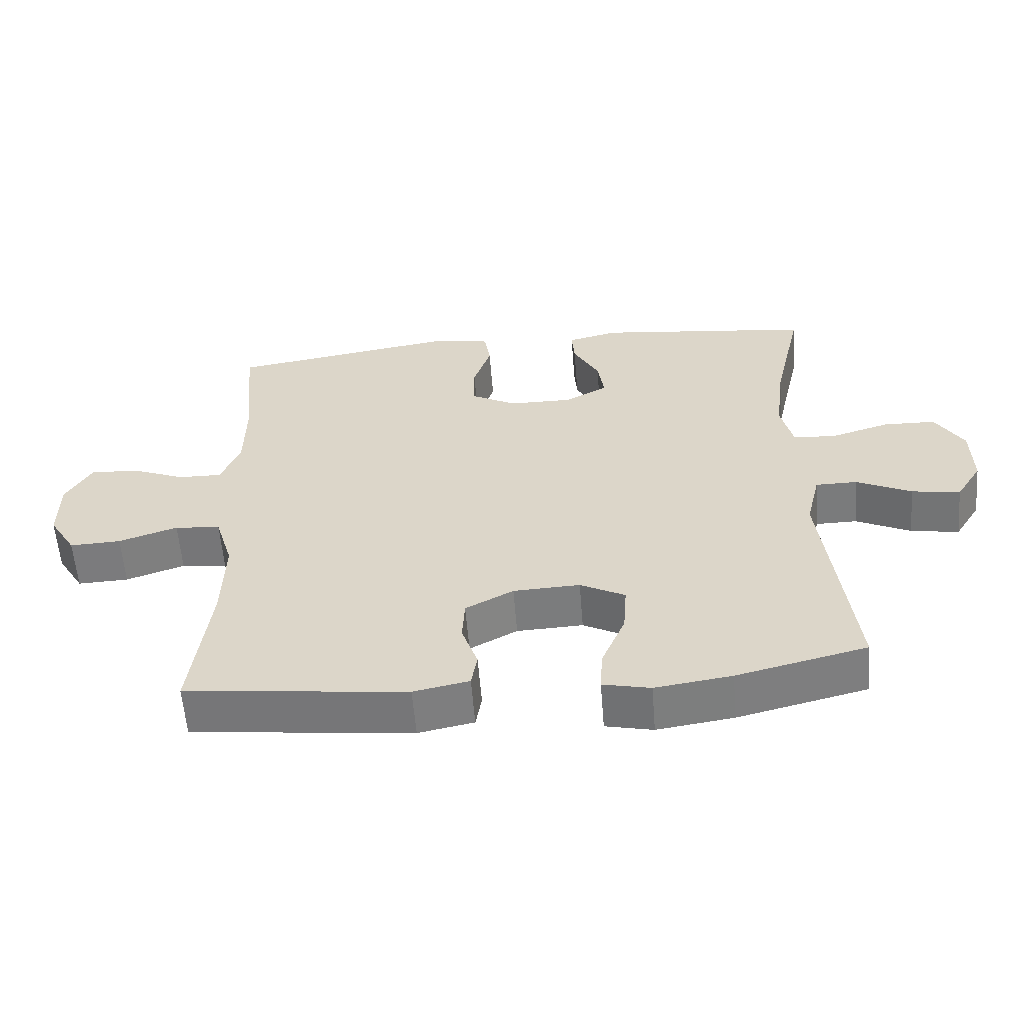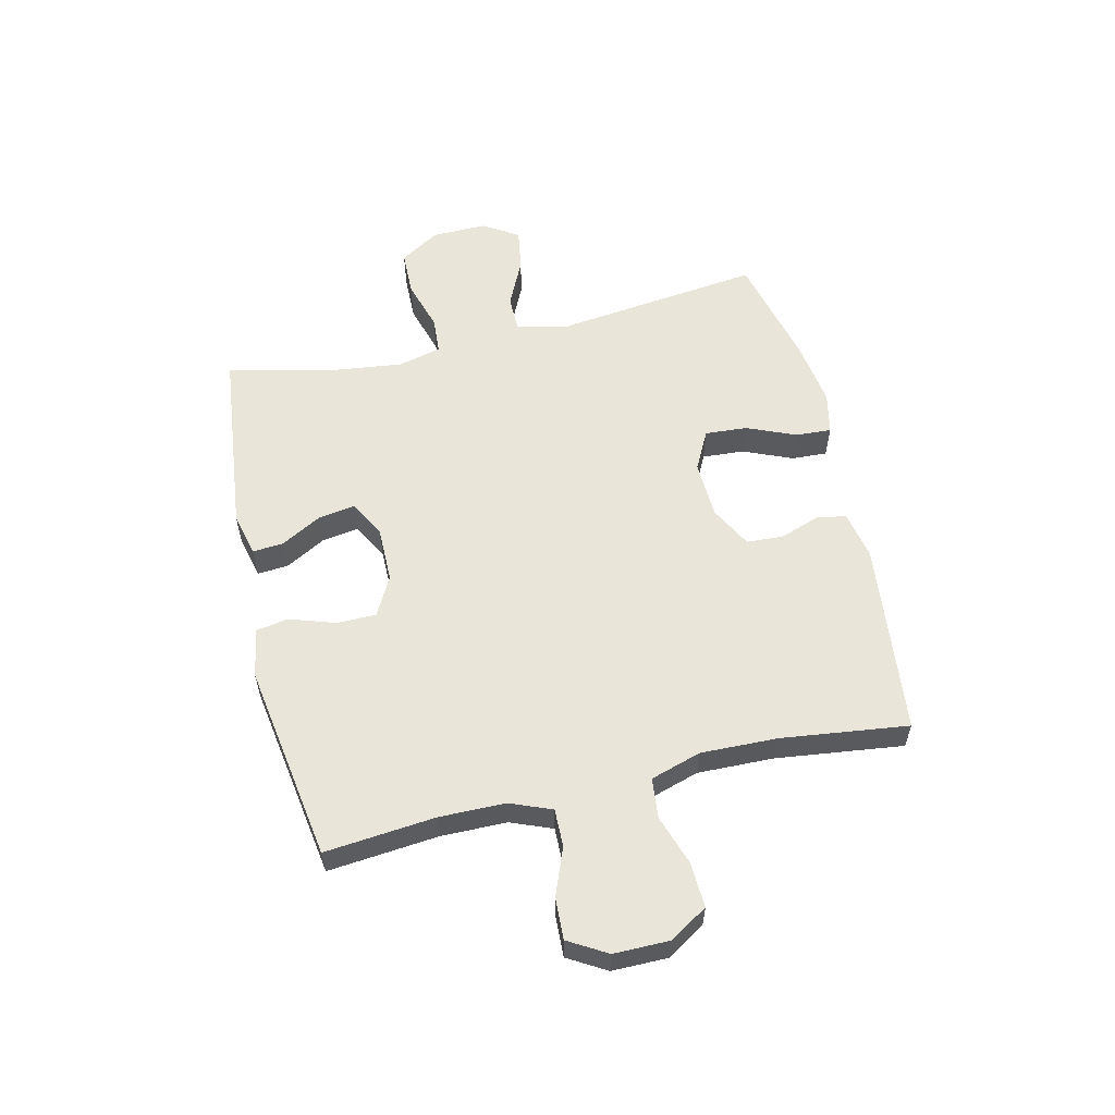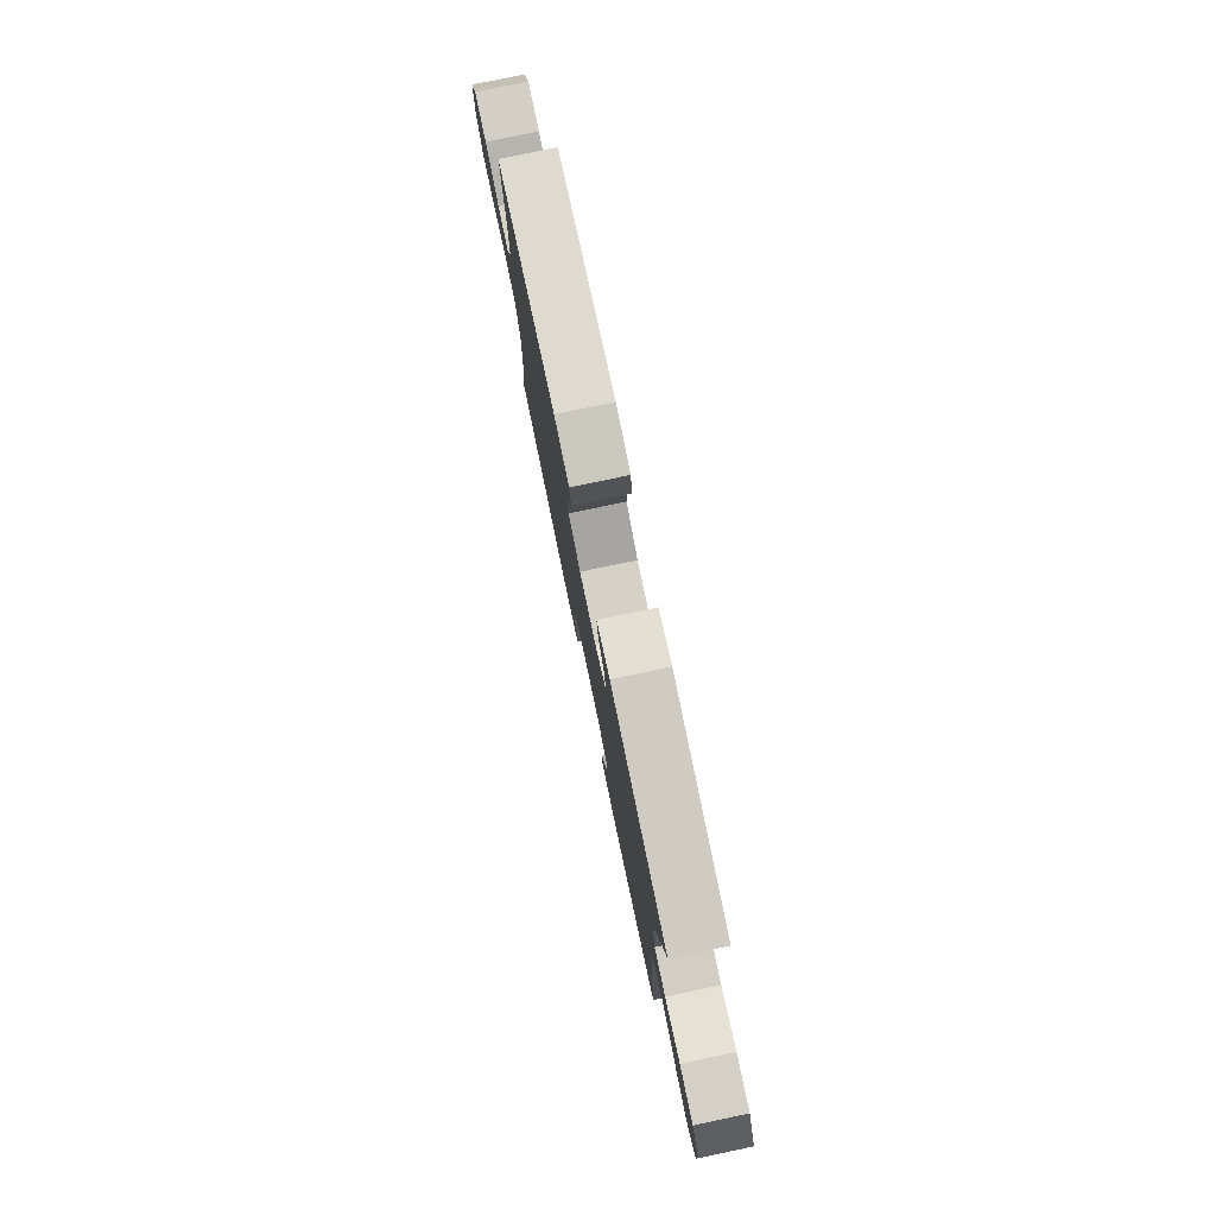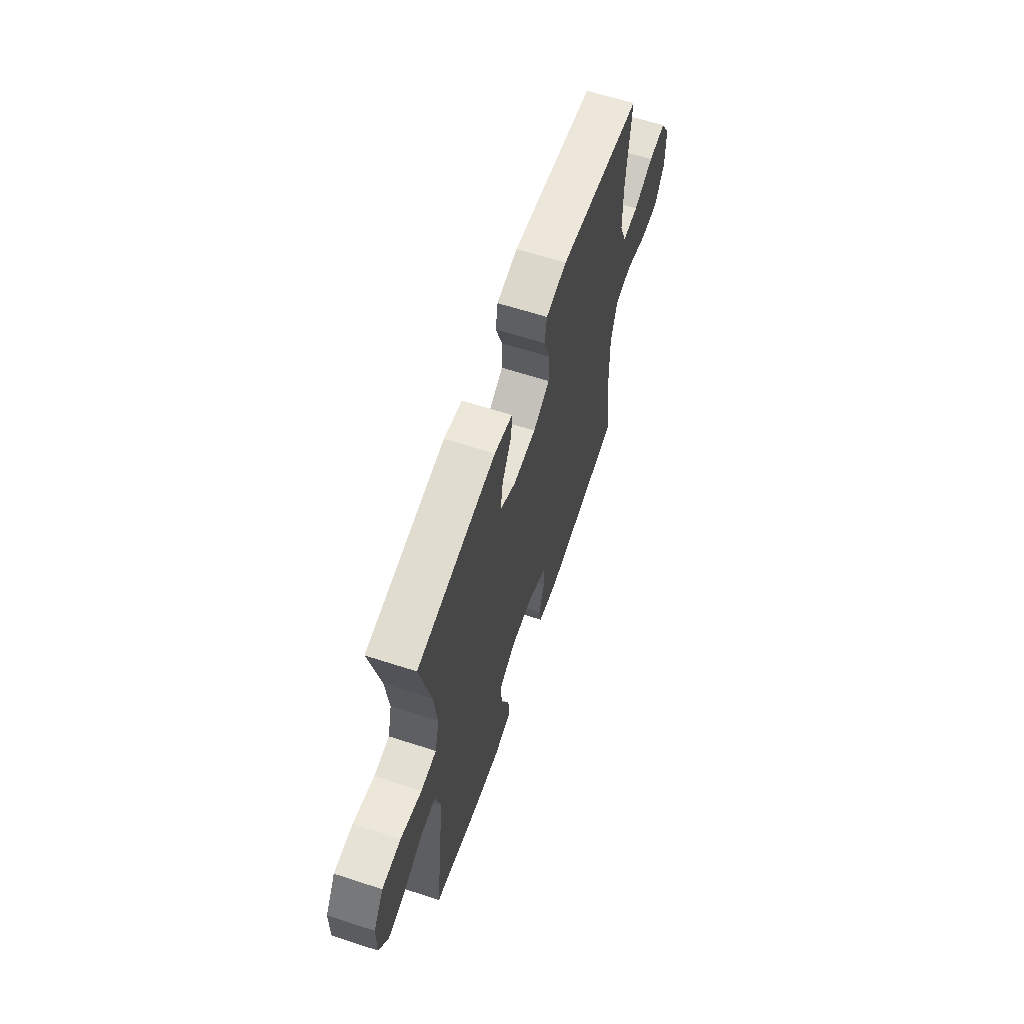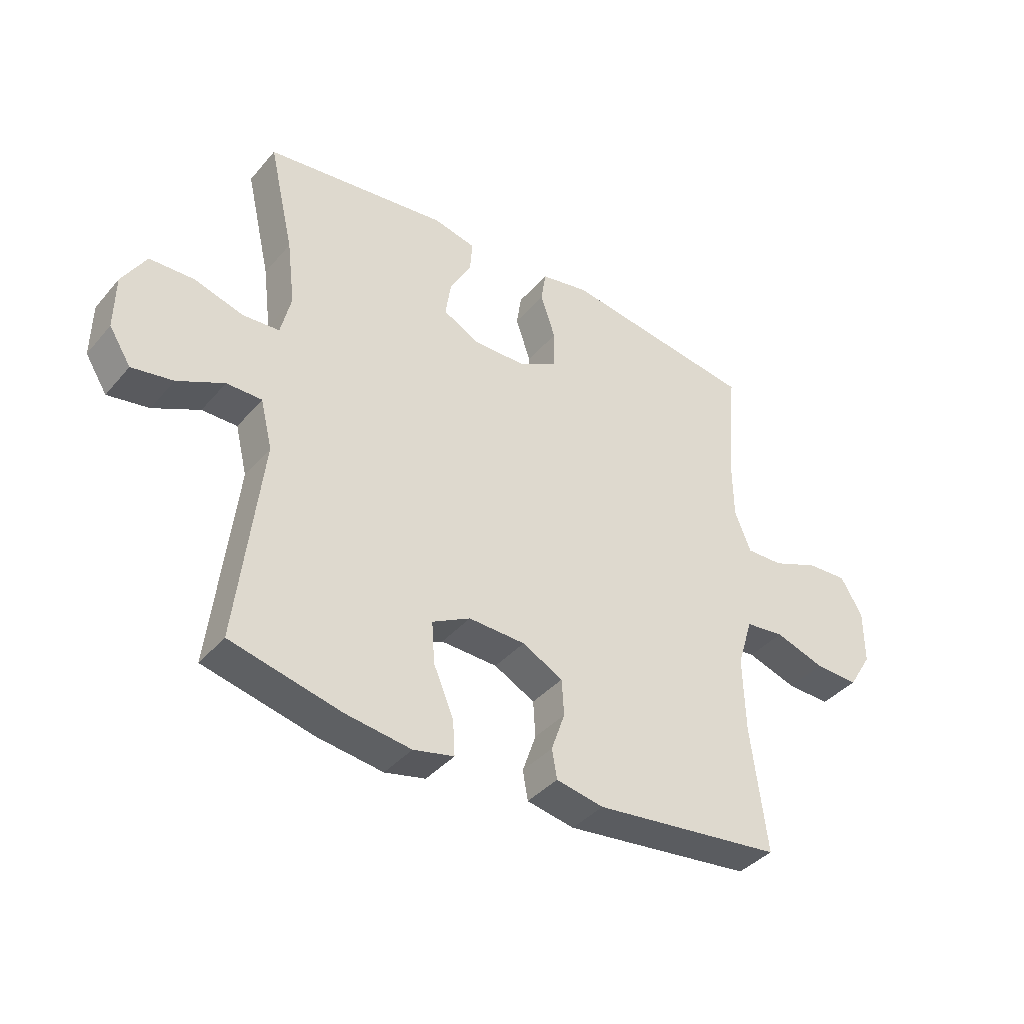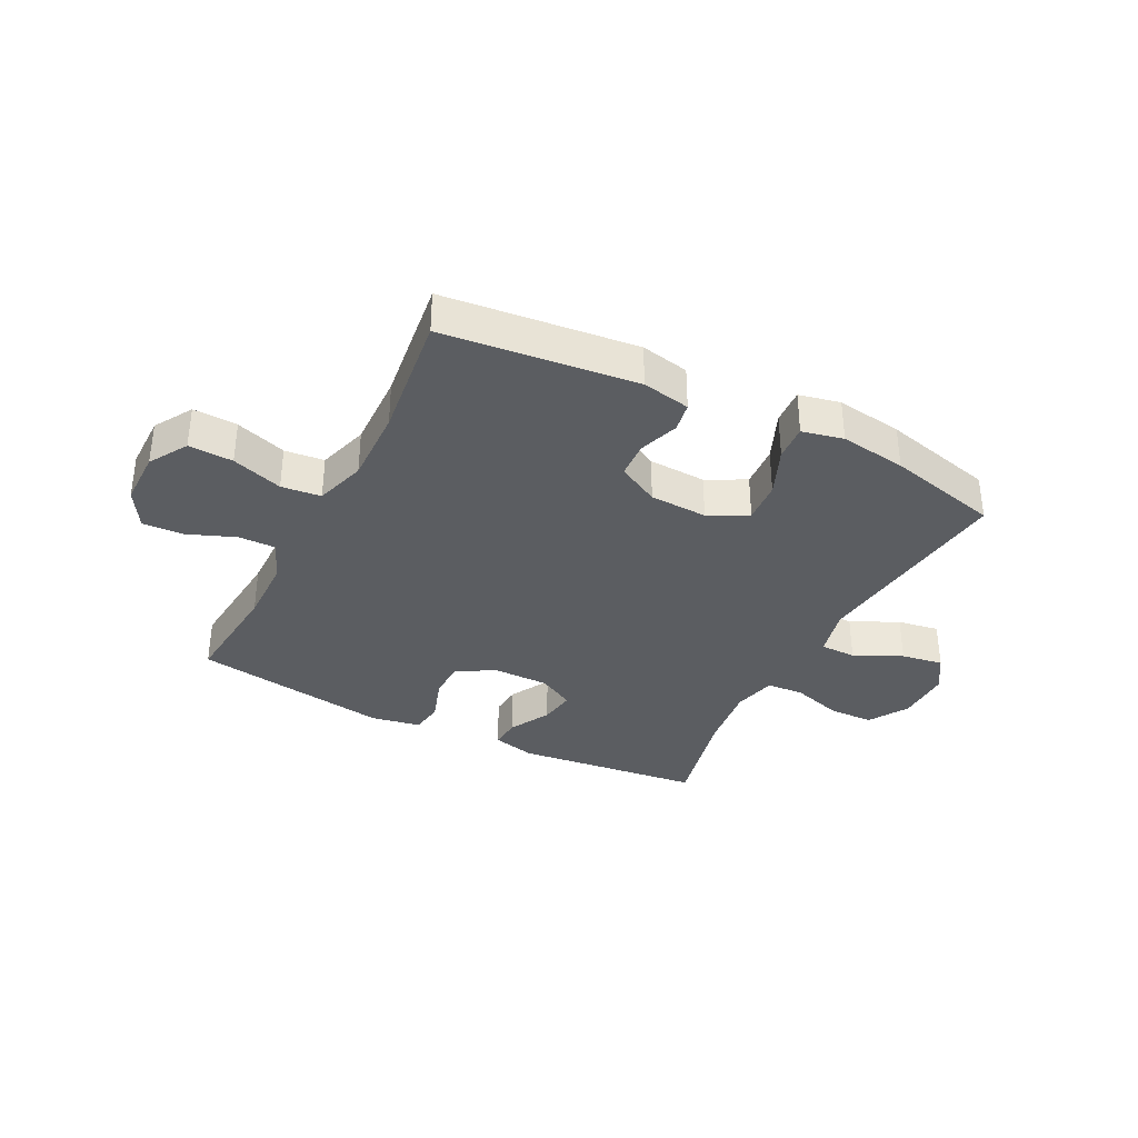
<metadata>
{"format":"obj","ext":"obj","renderer":"f3d","projection":"perspective","resolution":1024,"background":"white","views":[{"elev":-58.2,"azim":-175.5,"up":"+Z"},{"elev":58.0,"azim":76.7,"up":"+Y"},{"elev":78.8,"azim":-101.8,"up":"+Z"},{"elev":62.5,"azim":-71.7,"up":"+Z"},{"elev":-39.0,"azim":-35.8,"up":"+Z"},{"elev":-35.4,"azim":153.0,"up":"+Y"}]}
</metadata>
<code>
o path4466
v 0.1419 0.0375 0.5515
v 0.05469 0.0375 0.5356
v 0.04593 0.0375 0.4777
v 0.07259 0.0375 0.3989
v 0.07218 0.0375 0.3288
v 0.002871 0.0375 0.2917
v -0.09455 0.0375 0.2912
v -0.1586 0.0375 0.326
v -0.149 0.0375 0.3903
v -0.1096 0.0375 0.4625
v -0.1054 0.0375 0.517
v -0.1816 0.0375 0.5351
v -0.5114 0.0375 0.4974
v -0.4667 0.0375 0.3013
v -0.4523 0.0375 0.1841
v -0.4709 0.0375 0.1076
v -0.5364 0.0375 0.1035
v -0.6254 0.0375 0.1302
v -0.705 0.0375 0.1283
v -0.748 0.0375 0.05834
v -0.7495 0.0375 -0.03838
v -0.7104 0.0375 -0.1005
v -0.6363 0.0375 -0.0883
v -0.5525 0.0375 -0.04832
v -0.4891 0.0375 -0.04874
v -0.4678 0.0375 -0.1365
v -0.5114 0.0375 -0.5045
v -0.3127 0.0375 -0.5527
v -0.1955 0.0375 -0.5696
v -0.1225 0.0375 -0.5536
v -0.1263 0.0375 -0.4905
v -0.1626 0.0375 -0.4046
v -0.1677 0.0375 -0.3302
v -0.09902 0.0375 -0.2945
v 0.002779 0.0375 -0.2989
v 0.07608 0.0375 -0.3377
v 0.07987 0.0375 -0.4026
v 0.05539 0.0375 -0.4728
v 0.0645 0.0375 -0.5249
v 0.1499 0.0375 -0.5419
v 0.4903 0.0375 -0.5045
v 0.4618 0.0375 -0.2801
v 0.458 0.0375 -0.1453
v 0.4854 0.0375 -0.05609
v 0.5555 0.0375 -0.04859
v 0.6455 0.0375 -0.07856
v 0.724 0.0375 -0.0817
v 0.7652 0.0375 -0.01452
v 0.7651 0.0375 0.08309
v 0.7256 0.0375 0.1504
v 0.6525 0.0375 0.1471
v 0.5691 0.0375 0.1141
v 0.5027 0.0375 0.1128
v 0.4735 0.0375 0.186
v 0.472 0.0375 0.3019
v 0.4903 0.0375 0.4974
v 0.1419 -0.0375 0.5515
v 0.05469 -0.0375 0.5356
v 0.04593 -0.0375 0.4777
v 0.07259 -0.0375 0.3989
v 0.07218 -0.0375 0.3288
v 0.002871 -0.0375 0.2917
v -0.09455 -0.0375 0.2912
v -0.1586 -0.0375 0.326
v -0.149 -0.0375 0.3903
v -0.1096 -0.0375 0.4625
v -0.1054 -0.0375 0.517
v -0.1816 -0.0375 0.5351
v -0.5114 -0.0375 0.4974
v -0.4667 -0.0375 0.3013
v -0.4523 -0.0375 0.1841
v -0.4709 -0.0375 0.1076
v -0.5364 -0.0375 0.1035
v -0.6254 -0.0375 0.1302
v -0.705 -0.0375 0.1283
v -0.748 -0.0375 0.05834
v -0.7495 -0.0375 -0.03838
v -0.7104 -0.0375 -0.1005
v -0.6363 -0.0375 -0.0883
v -0.5525 -0.0375 -0.04832
v -0.4891 -0.0375 -0.04874
v -0.4678 -0.0375 -0.1365
v -0.5114 -0.0375 -0.5045
v -0.3127 -0.0375 -0.5527
v -0.1955 -0.0375 -0.5696
v -0.1225 -0.0375 -0.5536
v -0.1263 -0.0375 -0.4905
v -0.1626 -0.0375 -0.4046
v -0.1677 -0.0375 -0.3302
v -0.09902 -0.0375 -0.2945
v 0.002779 -0.0375 -0.2989
v 0.07608 -0.0375 -0.3377
v 0.07987 -0.0375 -0.4026
v 0.05539 -0.0375 -0.4728
v 0.0645 -0.0375 -0.5249
v 0.1499 -0.0375 -0.5419
v 0.4903 -0.0375 -0.5045
v 0.4618 -0.0375 -0.2801
v 0.458 -0.0375 -0.1453
v 0.4854 -0.0375 -0.05609
v 0.5555 -0.0375 -0.04859
v 0.6455 -0.0375 -0.07856
v 0.724 -0.0375 -0.0817
v 0.7652 -0.0375 -0.01452
v 0.7651 -0.0375 0.08309
v 0.7256 -0.0375 0.1504
v 0.6525 -0.0375 0.1471
v 0.5691 -0.0375 0.1141
v 0.5027 -0.0375 0.1128
v 0.4735 -0.0375 0.186
v 0.472 -0.0375 0.3019
v 0.4903 -0.0375 0.4974
v -0.748 0.0375 0.05834
v -0.7495 0.0375 -0.03838
v -0.7104 0.0375 -0.1005
v -0.7104 0.0375 -0.1005
v -0.705 0.0375 0.1283
v -0.6363 0.0375 -0.0883
v -0.6254 0.0375 0.1302
v -0.5525 0.0375 -0.04832
v -0.5364 0.0375 0.1035
v -0.4891 0.0375 -0.04874
v -0.4891 0.0375 -0.04874
v -0.4709 0.0375 0.1076
v -0.4709 0.0375 0.1076
v -0.5114 0.0375 0.4974
v -0.5114 0.0375 0.4974
v -0.4667 0.0375 0.3013
v -0.4678 0.0375 -0.1365
v -0.5114 0.0375 -0.5045
v -0.5114 0.0375 -0.5045
v -0.4523 0.0375 0.1841
v -0.3127 0.0375 -0.5527
v -0.1955 0.0375 -0.5696
v -0.1816 0.0375 0.5351
v -0.1626 0.0375 -0.4046
v -0.1677 0.0375 -0.3302
v -0.1677 0.0375 -0.3302
v -0.1225 0.0375 -0.5536
v -0.1225 0.0375 -0.5536
v -0.1054 0.0375 0.517
v -0.1054 0.0375 0.517
v -0.1586 0.0375 0.326
v -0.1586 0.0375 0.326
v -0.149 0.0375 0.3903
v -0.09902 0.0375 -0.2945
v -0.1263 0.0375 -0.4905
v -0.09455 0.0375 0.2912
v -0.1096 0.0375 0.4625
v 0.002779 0.0375 -0.2989
v 0.002871 0.0375 0.2917
v 0.07608 0.0375 -0.3377
v 0.07218 0.0375 0.3288
v 0.07218 0.0375 0.3288
v 0.05469 0.0375 0.5356
v 0.05469 0.0375 0.5356
v 0.04593 0.0375 0.4777
v 0.07259 0.0375 0.3989
v 0.1419 0.0375 0.5515
v 0.07987 0.0375 -0.4026
v 0.05539 0.0375 -0.4728
v 0.0645 0.0375 -0.5249
v 0.0645 0.0375 -0.5249
v 0.1499 0.0375 -0.5419
v 0.458 0.0375 -0.1453
v 0.4854 0.0375 -0.05609
v 0.4854 0.0375 -0.05609
v 0.4618 0.0375 -0.2801
v 0.4903 0.0375 0.4974
v 0.4903 0.0375 0.4974
v 0.4735 0.0375 0.186
v 0.472 0.0375 0.3019
v 0.4903 0.0375 -0.5045
v 0.4903 0.0375 -0.5045
v 0.5027 0.0375 0.1128
v 0.5027 0.0375 0.1128
v 0.5555 0.0375 -0.04859
v 0.5691 0.0375 0.1141
v 0.6455 0.0375 -0.07856
v 0.6525 0.0375 0.1471
v 0.724 0.0375 -0.0817
v 0.724 0.0375 -0.0817
v 0.7256 0.0375 0.1504
v 0.7256 0.0375 0.1504
v 0.7652 0.0375 -0.01452
v 0.7651 0.0375 0.08309
v -0.748 -0.0375 0.05834
v -0.7495 -0.0375 -0.03838
v -0.7104 -0.0375 -0.1005
v -0.7104 -0.0375 -0.1005
v -0.705 -0.0375 0.1283
v -0.6363 -0.0375 -0.0883
v -0.6254 -0.0375 0.1302
v -0.5525 -0.0375 -0.04832
v -0.5364 -0.0375 0.1035
v -0.4891 -0.0375 -0.04874
v -0.4891 -0.0375 -0.04874
v -0.4709 -0.0375 0.1076
v -0.4709 -0.0375 0.1076
v -0.5114 -0.0375 0.4974
v -0.5114 -0.0375 0.4974
v -0.4667 -0.0375 0.3013
v -0.4678 -0.0375 -0.1365
v -0.5114 -0.0375 -0.5045
v -0.5114 -0.0375 -0.5045
v -0.4523 -0.0375 0.1841
v -0.3127 -0.0375 -0.5527
v -0.1955 -0.0375 -0.5696
v -0.1816 -0.0375 0.5351
v -0.1626 -0.0375 -0.4046
v -0.1677 -0.0375 -0.3302
v -0.1677 -0.0375 -0.3302
v -0.1225 -0.0375 -0.5536
v -0.1225 -0.0375 -0.5536
v -0.1054 -0.0375 0.517
v -0.1054 -0.0375 0.517
v -0.1586 -0.0375 0.326
v -0.1586 -0.0375 0.326
v -0.149 -0.0375 0.3903
v -0.09902 -0.0375 -0.2945
v -0.1263 -0.0375 -0.4905
v -0.09455 -0.0375 0.2912
v -0.1096 -0.0375 0.4625
v 0.002779 -0.0375 -0.2989
v 0.002871 -0.0375 0.2917
v 0.07608 -0.0375 -0.3377
v 0.07218 -0.0375 0.3288
v 0.07218 -0.0375 0.3288
v 0.05469 -0.0375 0.5356
v 0.05469 -0.0375 0.5356
v 0.04593 -0.0375 0.4777
v 0.07259 -0.0375 0.3989
v 0.1419 -0.0375 0.5515
v 0.07987 -0.0375 -0.4026
v 0.05539 -0.0375 -0.4728
v 0.0645 -0.0375 -0.5249
v 0.0645 -0.0375 -0.5249
v 0.1499 -0.0375 -0.5419
v 0.458 -0.0375 -0.1453
v 0.4854 -0.0375 -0.05609
v 0.4854 -0.0375 -0.05609
v 0.4618 -0.0375 -0.2801
v 0.4903 -0.0375 0.4974
v 0.4903 -0.0375 0.4974
v 0.4735 -0.0375 0.186
v 0.472 -0.0375 0.3019
v 0.4903 -0.0375 -0.5045
v 0.4903 -0.0375 -0.5045
v 0.5027 -0.0375 0.1128
v 0.5027 -0.0375 0.1128
v 0.5555 -0.0375 -0.04859
v 0.5691 -0.0375 0.1141
v 0.6455 -0.0375 -0.07856
v 0.6525 -0.0375 0.1471
v 0.724 -0.0375 -0.0817
v 0.724 -0.0375 -0.0817
v 0.7256 -0.0375 0.1504
v 0.7256 -0.0375 0.1504
v 0.7652 -0.0375 -0.01452
v 0.7651 -0.0375 0.08309
f 242 238 247
f 239 224 226
f 217 206 222
f 226 234 242
f 222 198 220
f 198 195 196
f 253 254 252
f 229 231 233
f 252 249 251
f 240 227 225
f 194 193 192
f 257 254 260
f 233 232 246
f 210 208 221
f 260 254 259
f 208 210 207
f 192 187 188
f 249 245 240
f 204 211 203
f 192 188 189
f 232 233 231
f 223 209 219
f 253 252 251
f 240 225 224
f 255 259 253
f 245 227 240
f 193 187 192
f 224 225 220
f 222 206 198
f 219 202 217
f 217 202 206
f 220 196 203
f 220 198 196
f 196 195 194
f 202 219 209
f 259 254 253
f 187 193 191
f 207 210 211
f 207 211 204
f 227 246 232
f 238 235 236
f 193 194 195
f 251 249 240
f 242 234 238
f 233 246 243
f 239 226 242
f 221 208 213
f 240 224 239
f 220 203 211
f 215 209 223
f 246 227 245
f 202 209 200
f 238 234 235
f 225 222 220
f 20 21 77 76
f 21 116 190 77
f 19 20 76 75
f 22 23 79 78
f 18 19 75 74
f 23 24 80 79
f 17 18 74 73
f 24 123 197 80
f 125 17 73 199
f 127 14 70 201
f 25 26 82 81
f 26 131 205 82
f 15 16 72 71
f 14 15 71 70
f 27 28 84 83
f 28 29 85 84
f 12 13 69 68
f 32 138 212 88
f 29 140 214 85
f 142 12 68 216
f 144 9 65 218
f 33 34 90 89
f 31 32 88 87
f 30 31 87 86
f 7 8 64 63
f 10 11 67 66
f 9 10 66 65
f 34 35 91 90
f 6 7 63 62
f 35 36 92 91
f 154 6 62 228
f 156 3 59 230
f 3 4 60 59
f 1 2 58 57
f 37 38 94 93
f 38 163 237 94
f 39 40 96 95
f 4 5 61 60
f 36 37 93 92
f 43 167 241 99
f 42 43 99 98
f 170 1 57 244
f 54 55 111 110
f 174 42 98 248
f 40 41 97 96
f 176 54 110 250
f 55 56 112 111
f 44 45 101 100
f 52 53 109 108
f 45 46 102 101
f 51 52 108 107
f 46 182 256 102
f 184 51 107 258
f 47 48 104 103
f 49 50 106 105
f 48 49 105 104
f 168 173 164
f 165 152 150
f 143 148 132
f 152 168 160
f 148 146 124
f 124 122 121
f 179 178 180
f 155 159 157
f 178 177 175
f 166 151 153
f 120 118 119
f 183 186 180
f 159 172 158
f 136 147 134
f 186 185 180
f 134 133 136
f 118 114 113
f 175 166 171
f 130 129 137
f 118 115 114
f 158 157 159
f 149 145 135
f 179 177 178
f 166 150 151
f 181 179 185
f 171 166 153
f 119 118 113
f 150 146 151
f 148 124 132
f 145 143 128
f 143 132 128
f 146 129 122
f 146 122 124
f 122 120 121
f 128 135 145
f 185 179 180
f 113 117 119
f 133 137 136
f 133 130 137
f 153 158 172
f 164 162 161
f 119 121 120
f 177 166 175
f 168 164 160
f 159 169 172
f 165 168 152
f 147 139 134
f 166 165 150
f 146 137 129
f 141 149 135
f 172 171 153
f 128 126 135
f 164 161 160
f 151 146 148

</code>
